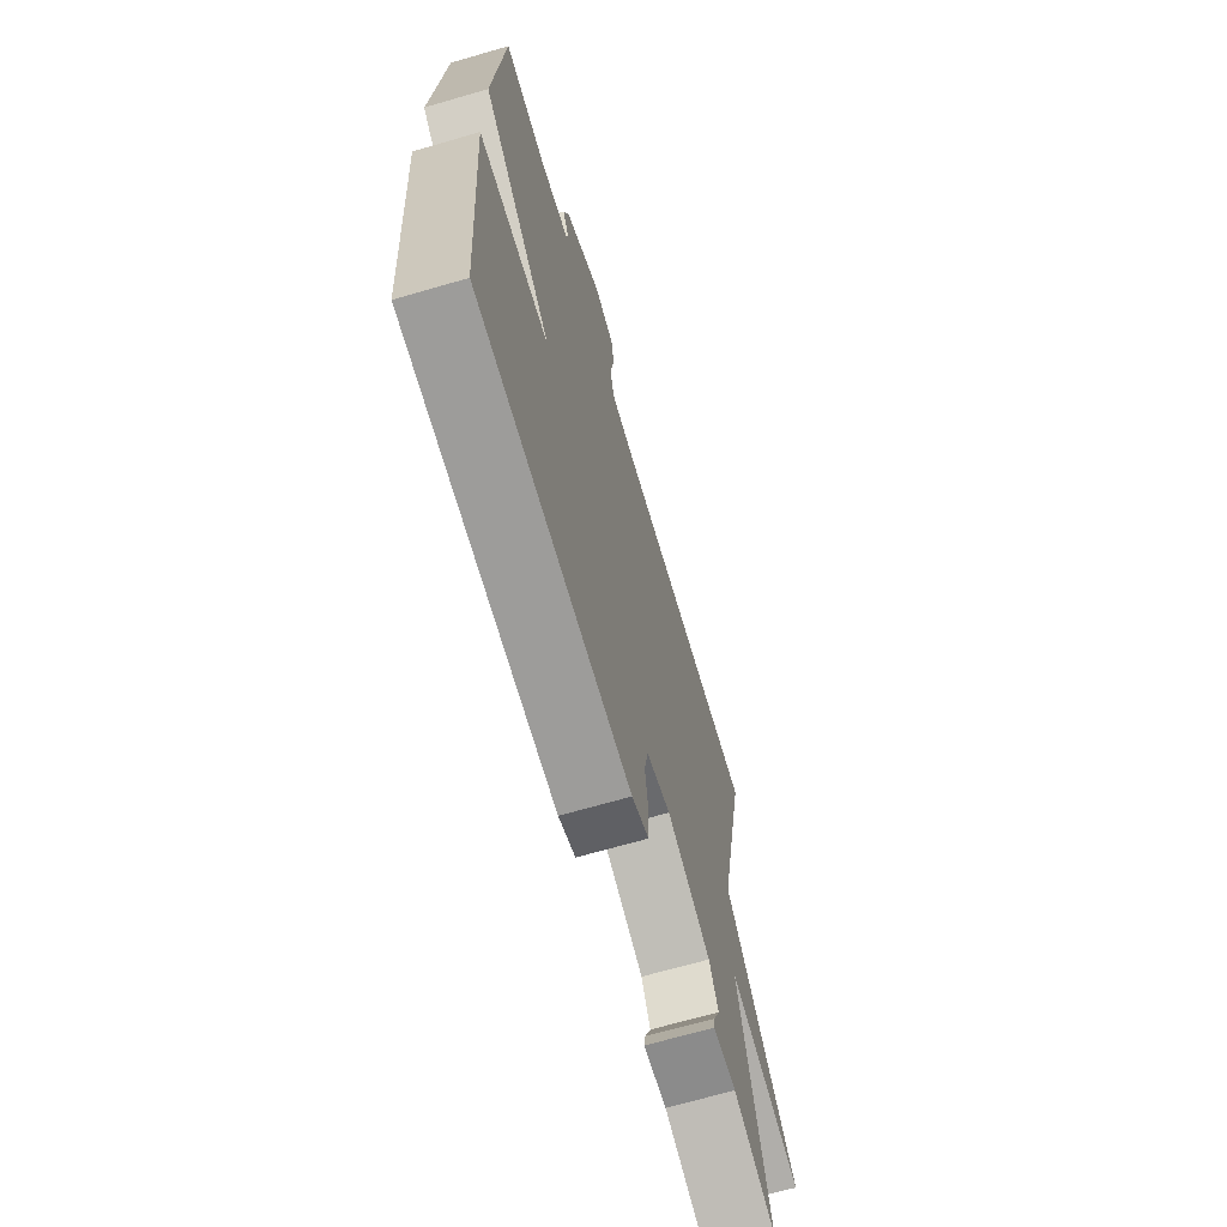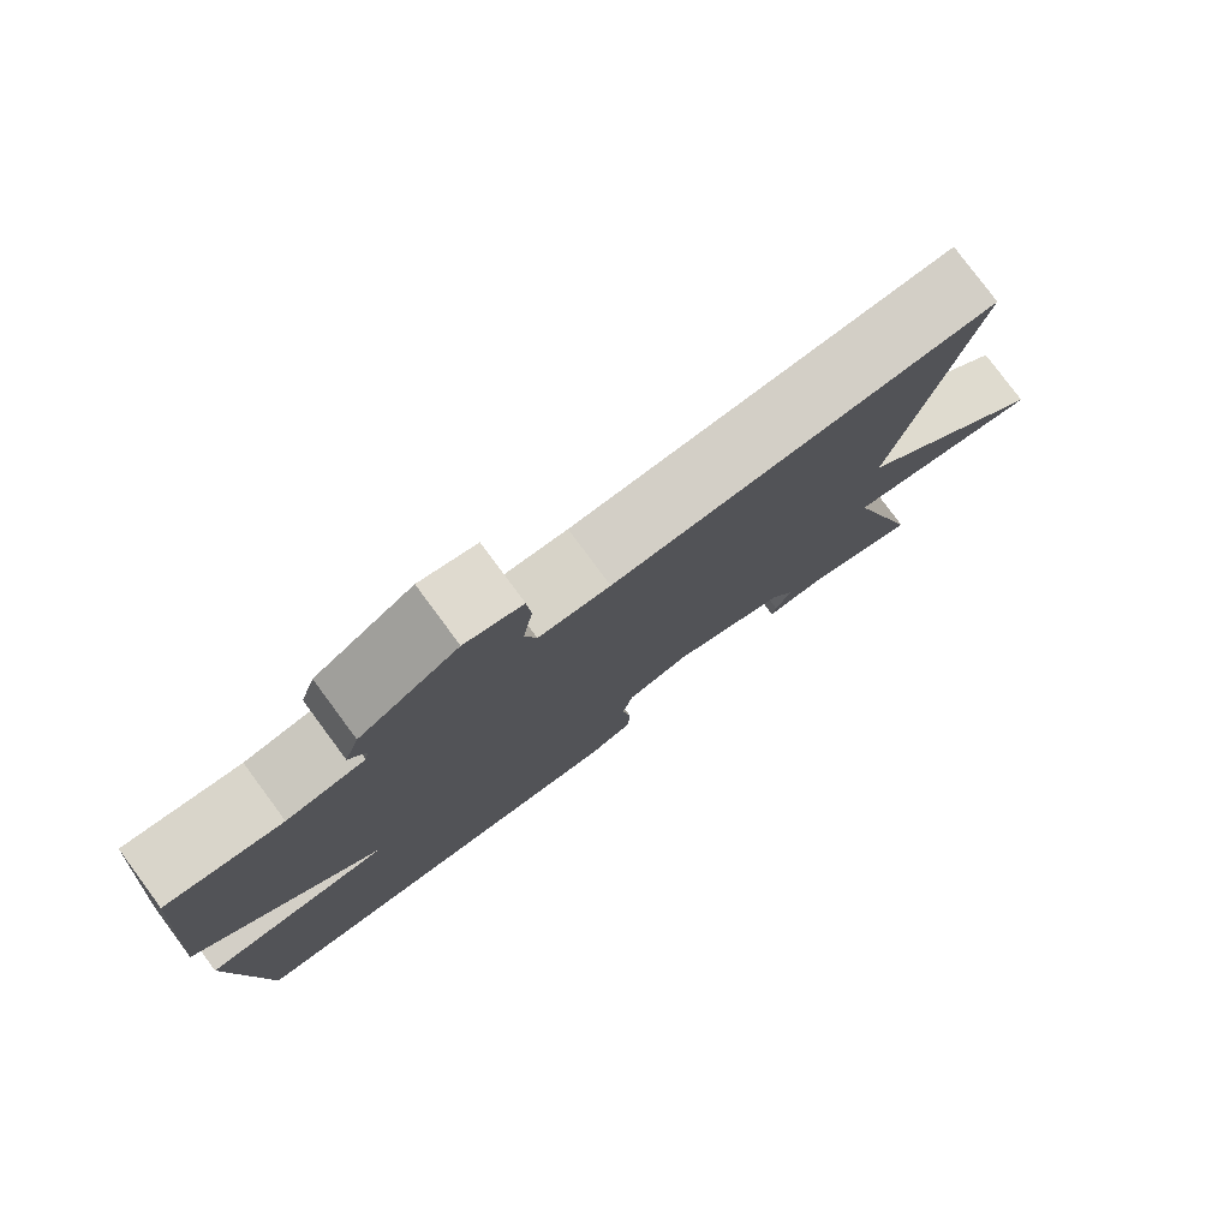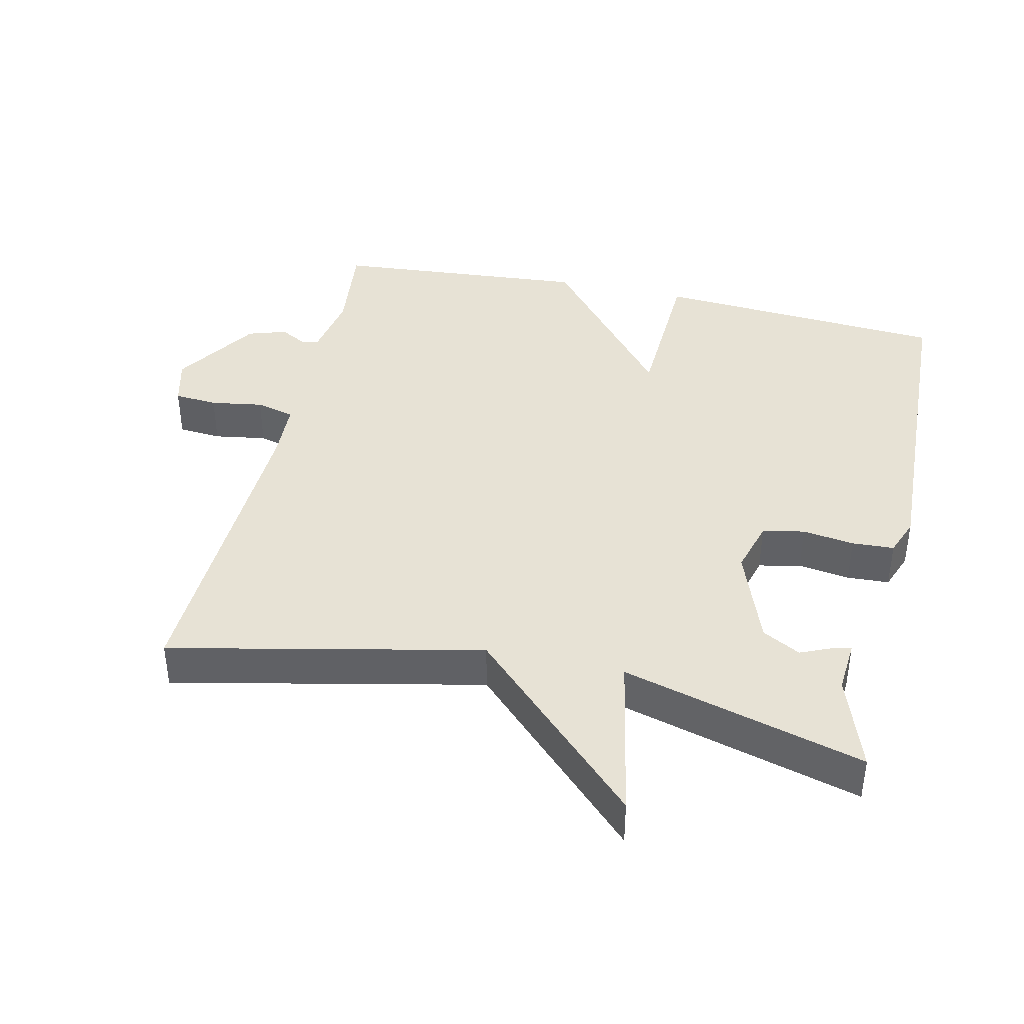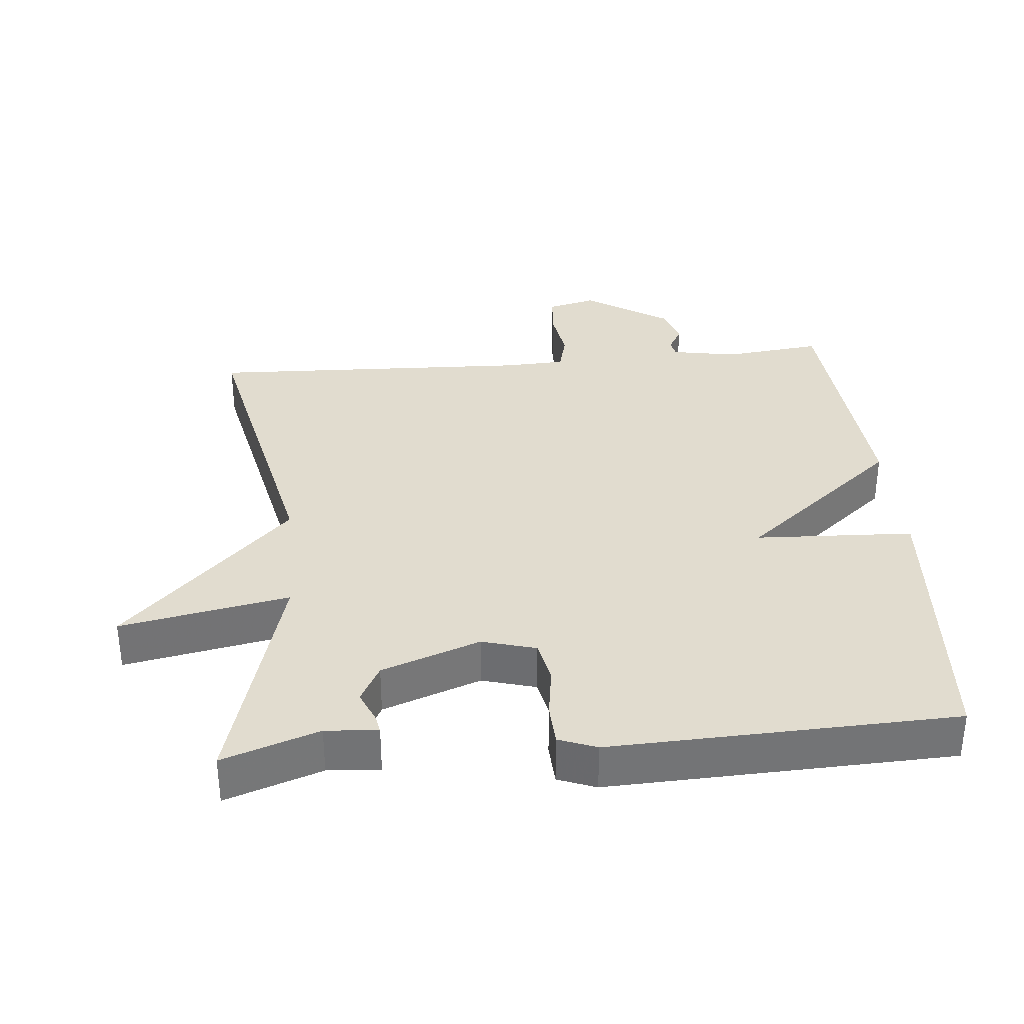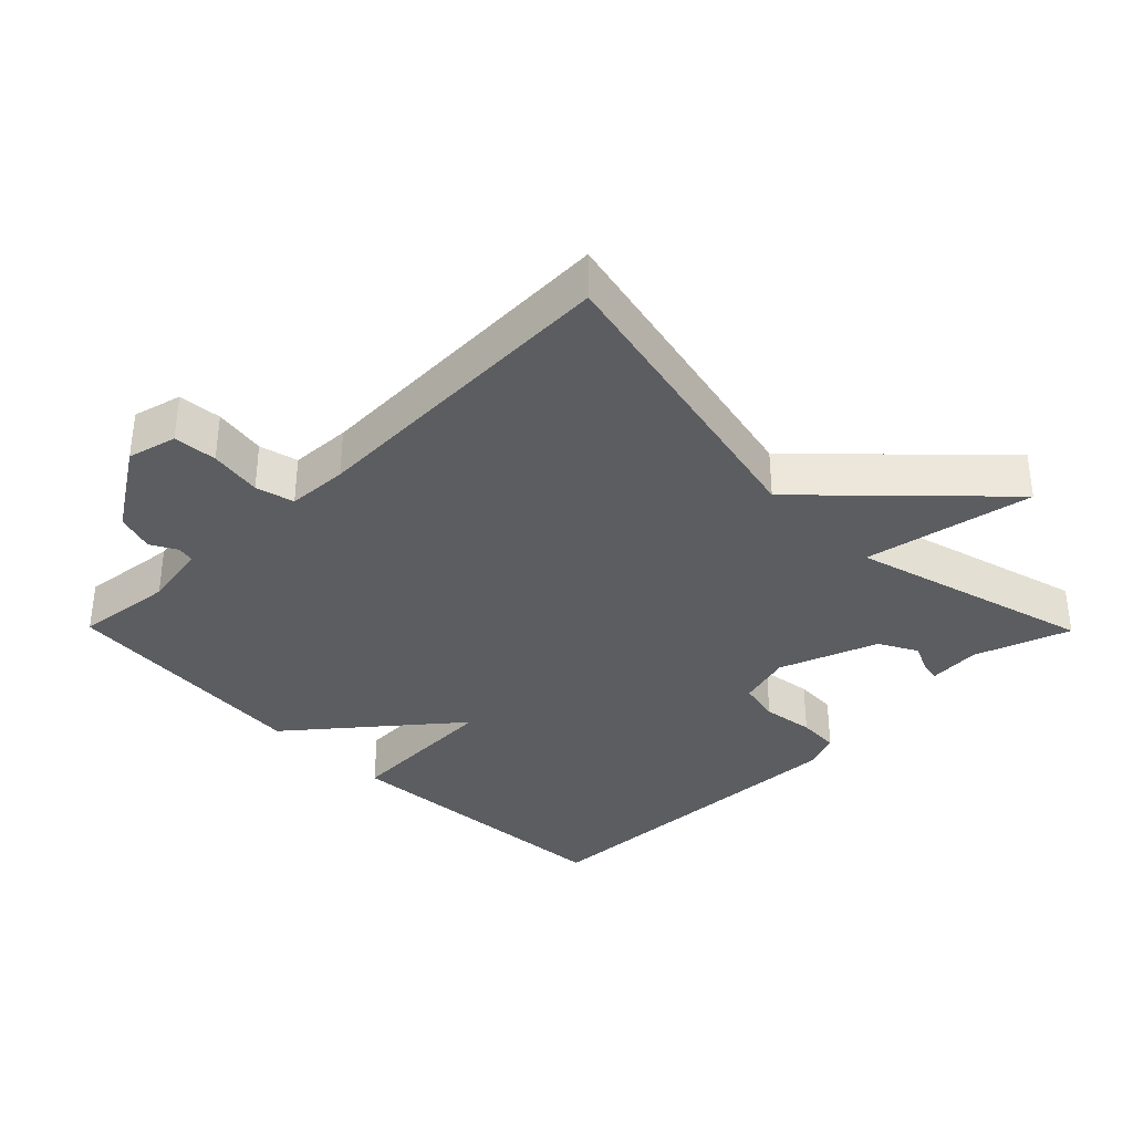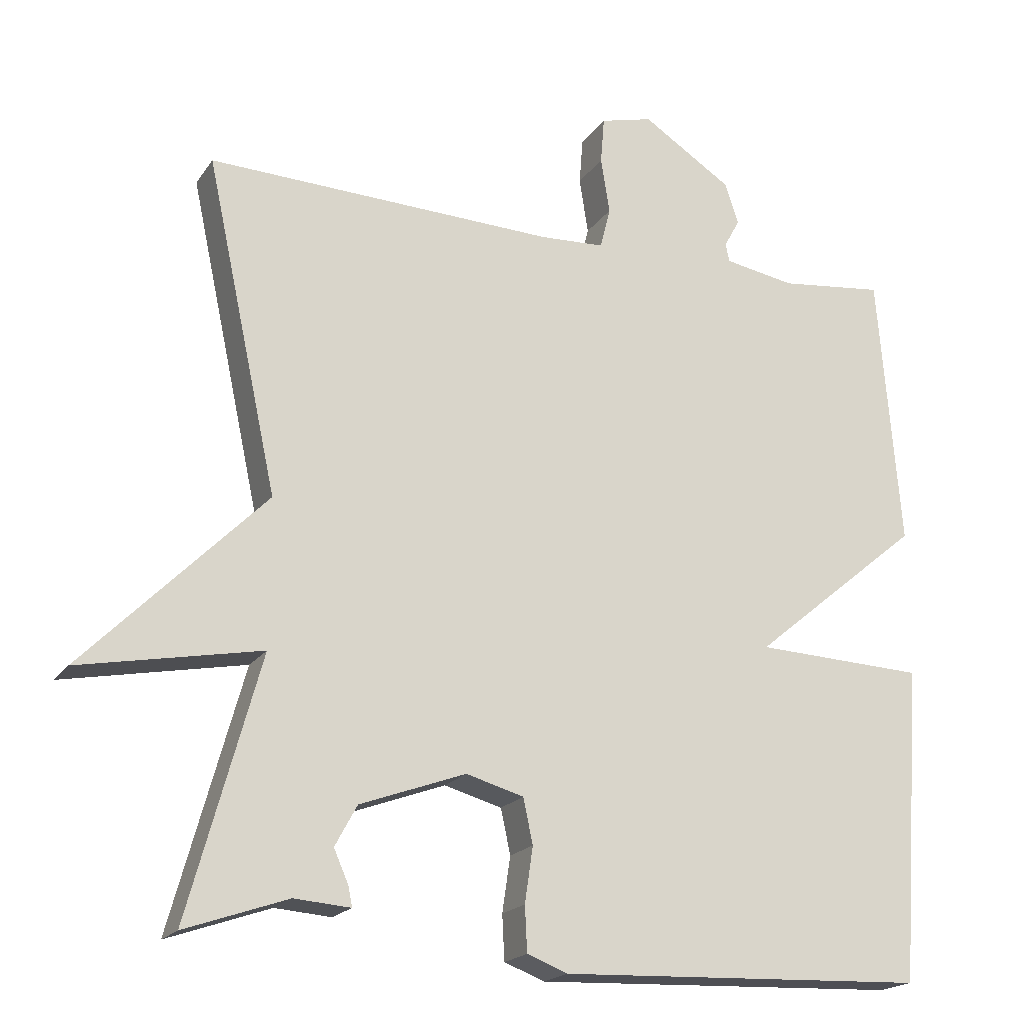
<metadata>
{"format":"obj","ext":"obj","renderer":"f3d","projection":"perspective","resolution":1024,"background":"white","views":[{"elev":-68.0,"azim":-73.8,"up":"+Z"},{"elev":79.1,"azim":-36.5,"up":"+Z"},{"elev":40.5,"azim":102.7,"up":"+Y"},{"elev":34.3,"azim":174.8,"up":"+Y"},{"elev":-35.5,"azim":44.6,"up":"+Y"},{"elev":-19.3,"azim":156.1,"up":"+Z"}]}
</metadata>
<code>
v -0.5 0.07 -0.5
v -0.53 0.07 -0.073
v -0.3 0.07 -0.063
v -0.53 0.07 0.127
v -0.5 0.07 0.5
v -0.358 0.07 0.484
v -0.262 0.07 0.501
v -0.257 0.07 0.526
v -0.278 0.07 0.564
v -0.26 0.07 0.62
v -0.138 0.07 0.699
v -0.067 0.07 0.681
v -0.062 0.07 0.618
v -0.074 0.07 0.542
v -0.06 0.07 0.486
v 0.028 0.07 0.482
v 0.5 0.07 0.5
v 0.403 0.07 0.05
v 0.648 0.07 -0.197
v 0.403 0.07 -0.15
v 0.5 0.07 -0.5
v 0.361 0.07 -0.452
v 0.285 0.07 -0.458
v 0.29 0.07 -0.432
v 0.31 0.07 -0.386
v 0.28 0.07 -0.331
v 0.137 0.07 -0.279
v 0.059 0.07 -0.301
v 0.046 0.07 -0.362
v 0.057 0.07 -0.437
v 0.054 0.07 -0.498
v -0.001 0.07 -0.519
v -0.5 0 -0.5
v -0.53 0 -0.073
v -0.3 0 -0.063
v -0.53 0 0.127
v -0.5 0 0.5
v -0.358 0 0.484
v -0.262 0 0.501
v -0.257 0 0.526
v -0.278 0 0.564
v -0.26 0 0.62
v -0.138 0 0.699
v -0.067 0 0.681
v -0.062 0 0.618
v -0.074 0 0.542
v -0.06 0 0.486
v 0.028 0 0.482
v 0.5 0 0.5
v 0.403 0 0.05
v 0.648 0 -0.197
v 0.403 0 -0.15
v 0.5 0 -0.5
v 0.361 0 -0.452
v 0.285 0 -0.458
v 0.29 0 -0.432
v 0.31 0 -0.386
v 0.28 0 -0.331
v 0.137 0 -0.279
v 0.059 0 -0.301
v 0.046 0 -0.362
v 0.057 0 -0.437
v 0.054 0 -0.498
v -0.001 0 -0.519
f 1 2 3
f 32 1 3
f 31 32 3
f 30 31 3
f 29 30 3
f 28 29 3
f 4 5 6
f 3 4 6
f 28 3 6
f 27 28 6
f 26 27 6 7
f 22 23 24 25
f 22 25 26
f 21 22 26
f 20 21 26
f 18 19 20
f 26 7 8
f 20 26 8
f 18 20 8
f 16 17 18
f 15 16 18
f 12 13 14
f 11 12 14
f 10 11 14
f 9 10 14
f 8 9 14
f 8 14 15
f 8 15 18
f 35 34 33
f 35 33 64
f 35 64 63
f 35 63 62
f 35 62 61
f 35 61 60
f 38 37 36
f 38 36 35
f 38 35 60
f 38 60 59
f 39 38 59 58
f 57 56 55 54
f 58 57 54
f 58 54 53
f 58 53 52
f 52 51 50
f 40 39 58
f 40 58 52
f 40 52 50
f 50 49 48
f 50 48 47
f 46 45 44
f 46 44 43
f 46 43 42
f 46 42 41
f 46 41 40
f 47 46 40
f 50 47 40
f 1 33 34 2
f 2 34 35 3
f 3 35 36 4
f 4 36 37 5
f 5 37 38 6
f 6 38 39 7
f 7 39 40 8
f 8 40 41 9
f 9 41 42 10
f 10 42 43 11
f 11 43 44 12
f 12 44 45 13
f 13 45 46 14
f 14 46 47 15
f 15 47 48 16
f 16 48 49 17
f 17 49 50 18
f 18 50 51 19
f 19 51 52 20
f 20 52 53 21
f 21 53 54 22
f 22 54 55 23
f 23 55 56 24
f 24 56 57 25
f 25 57 58 26
f 26 58 59 27
f 27 59 60 28
f 28 60 61 29
f 29 61 62 30
f 30 62 63 31
f 31 63 64 32
f 32 64 33 1

</code>
